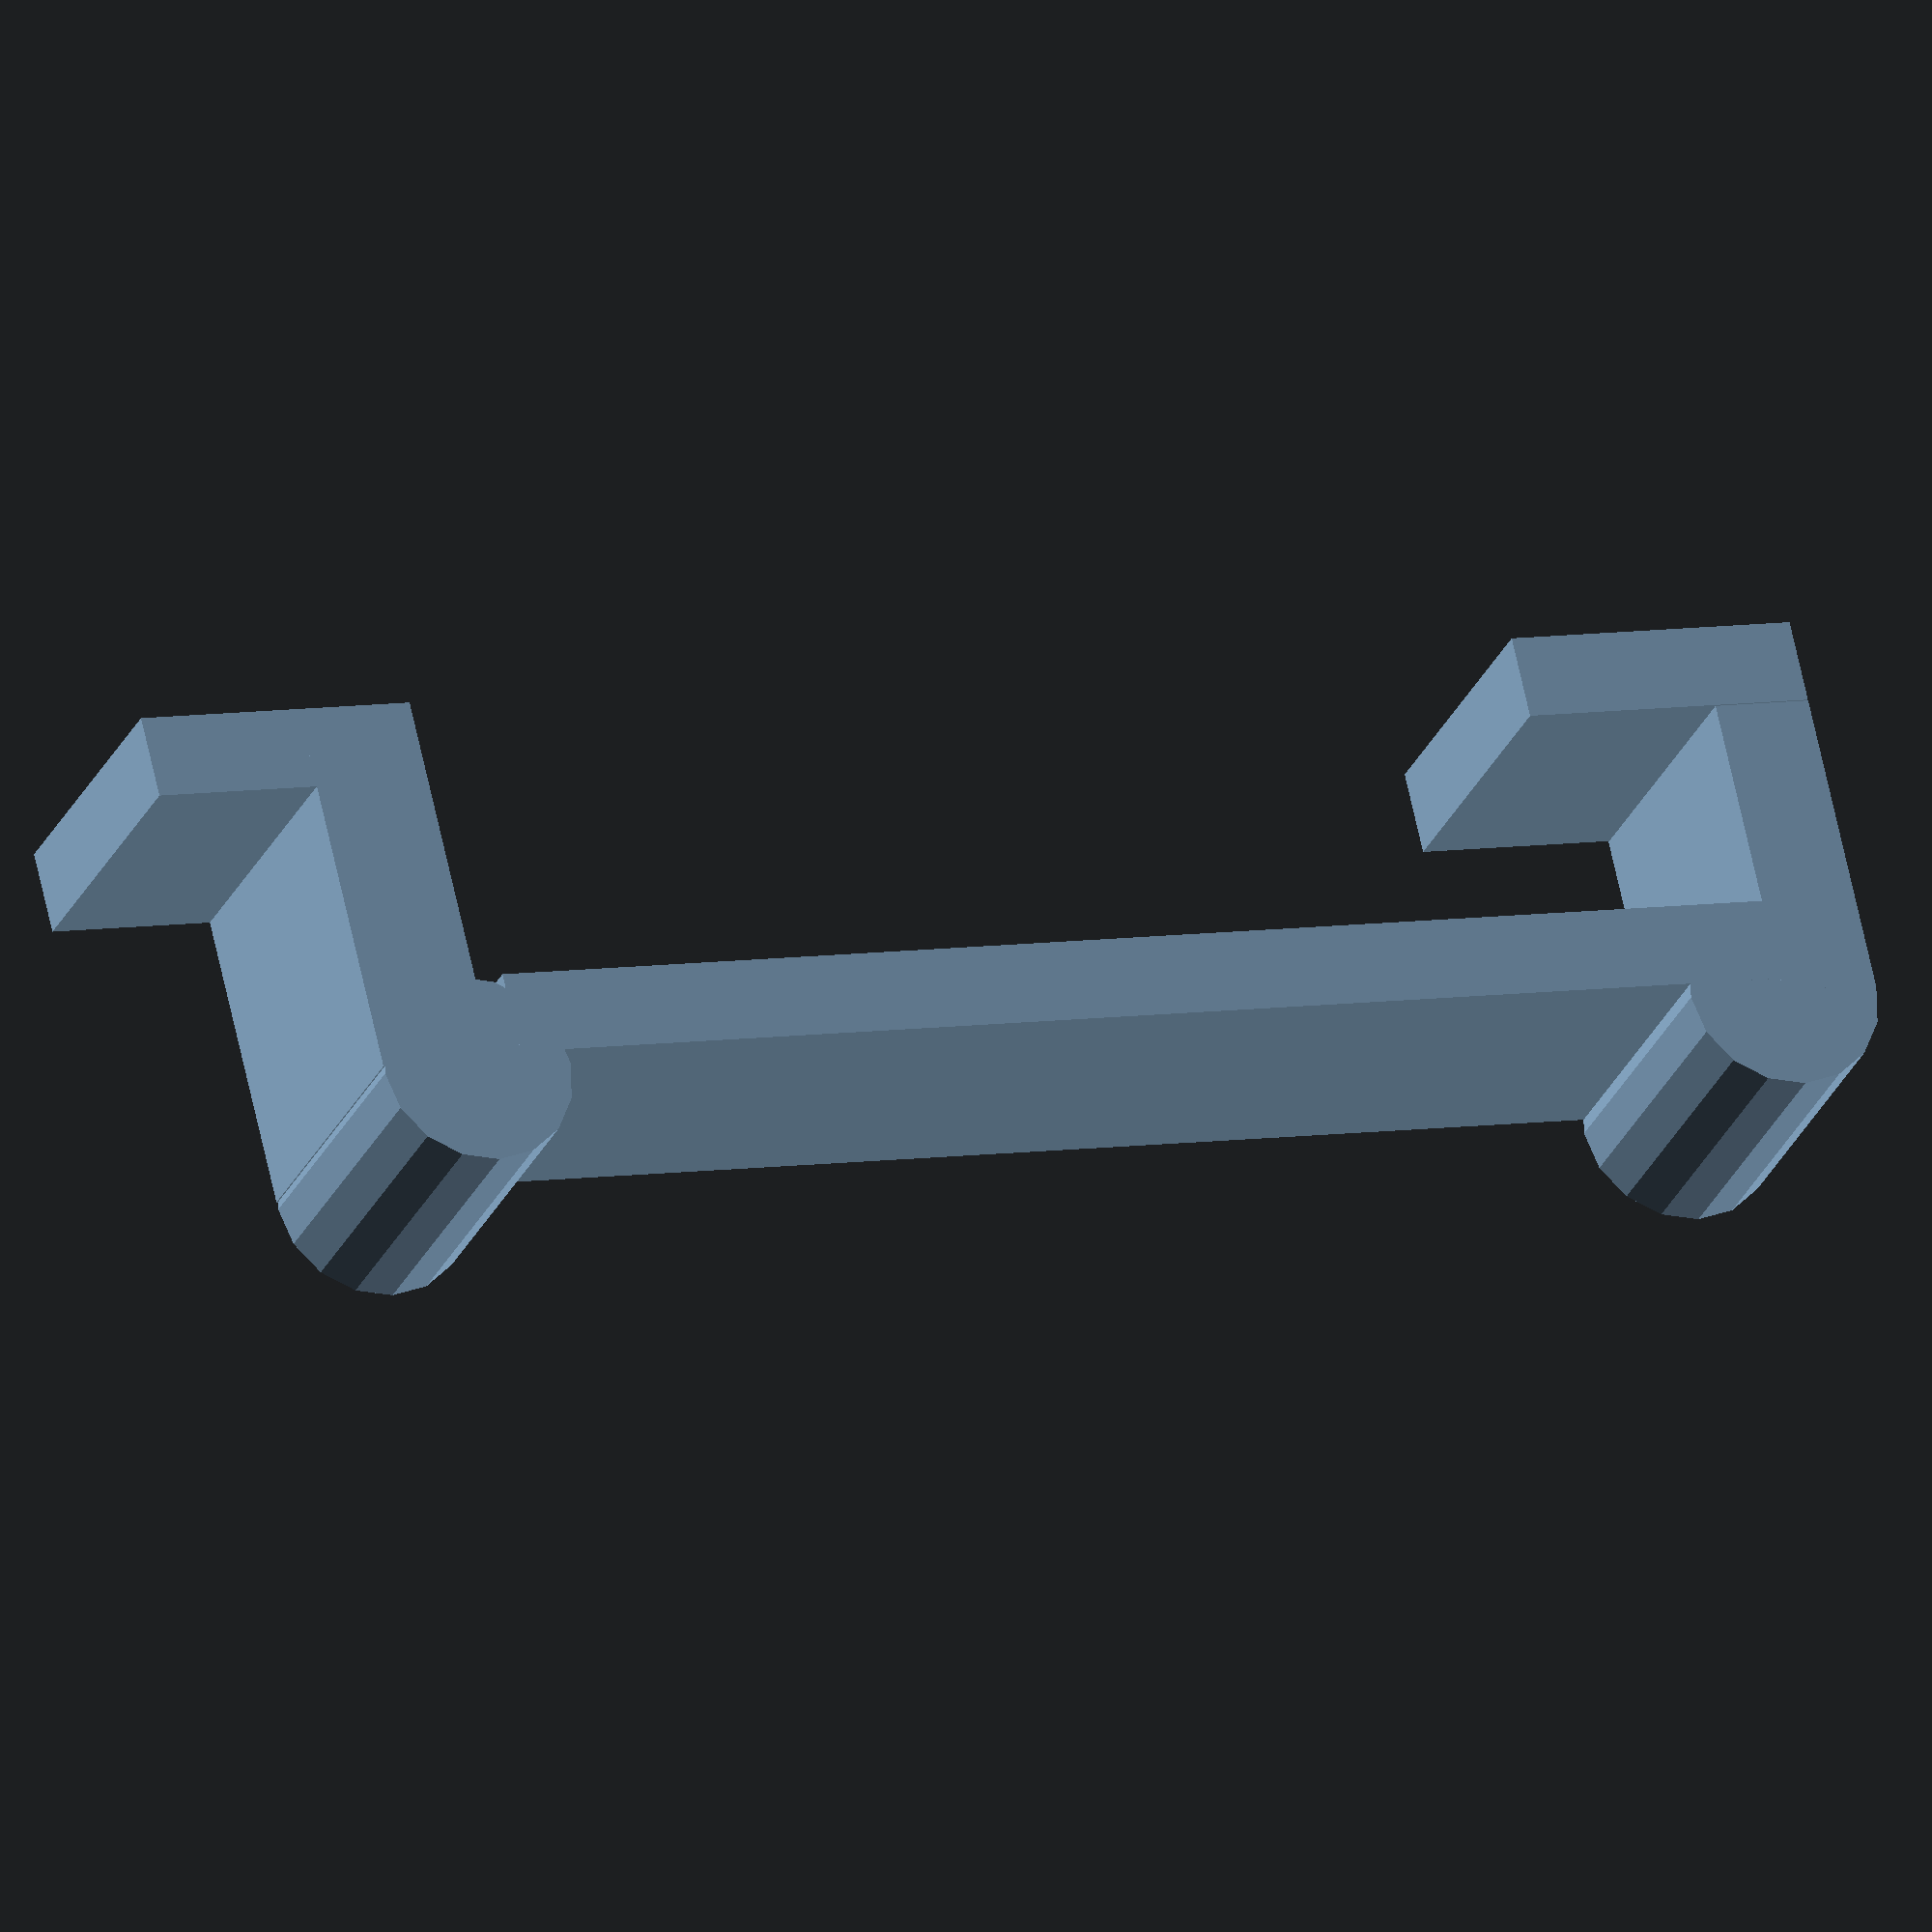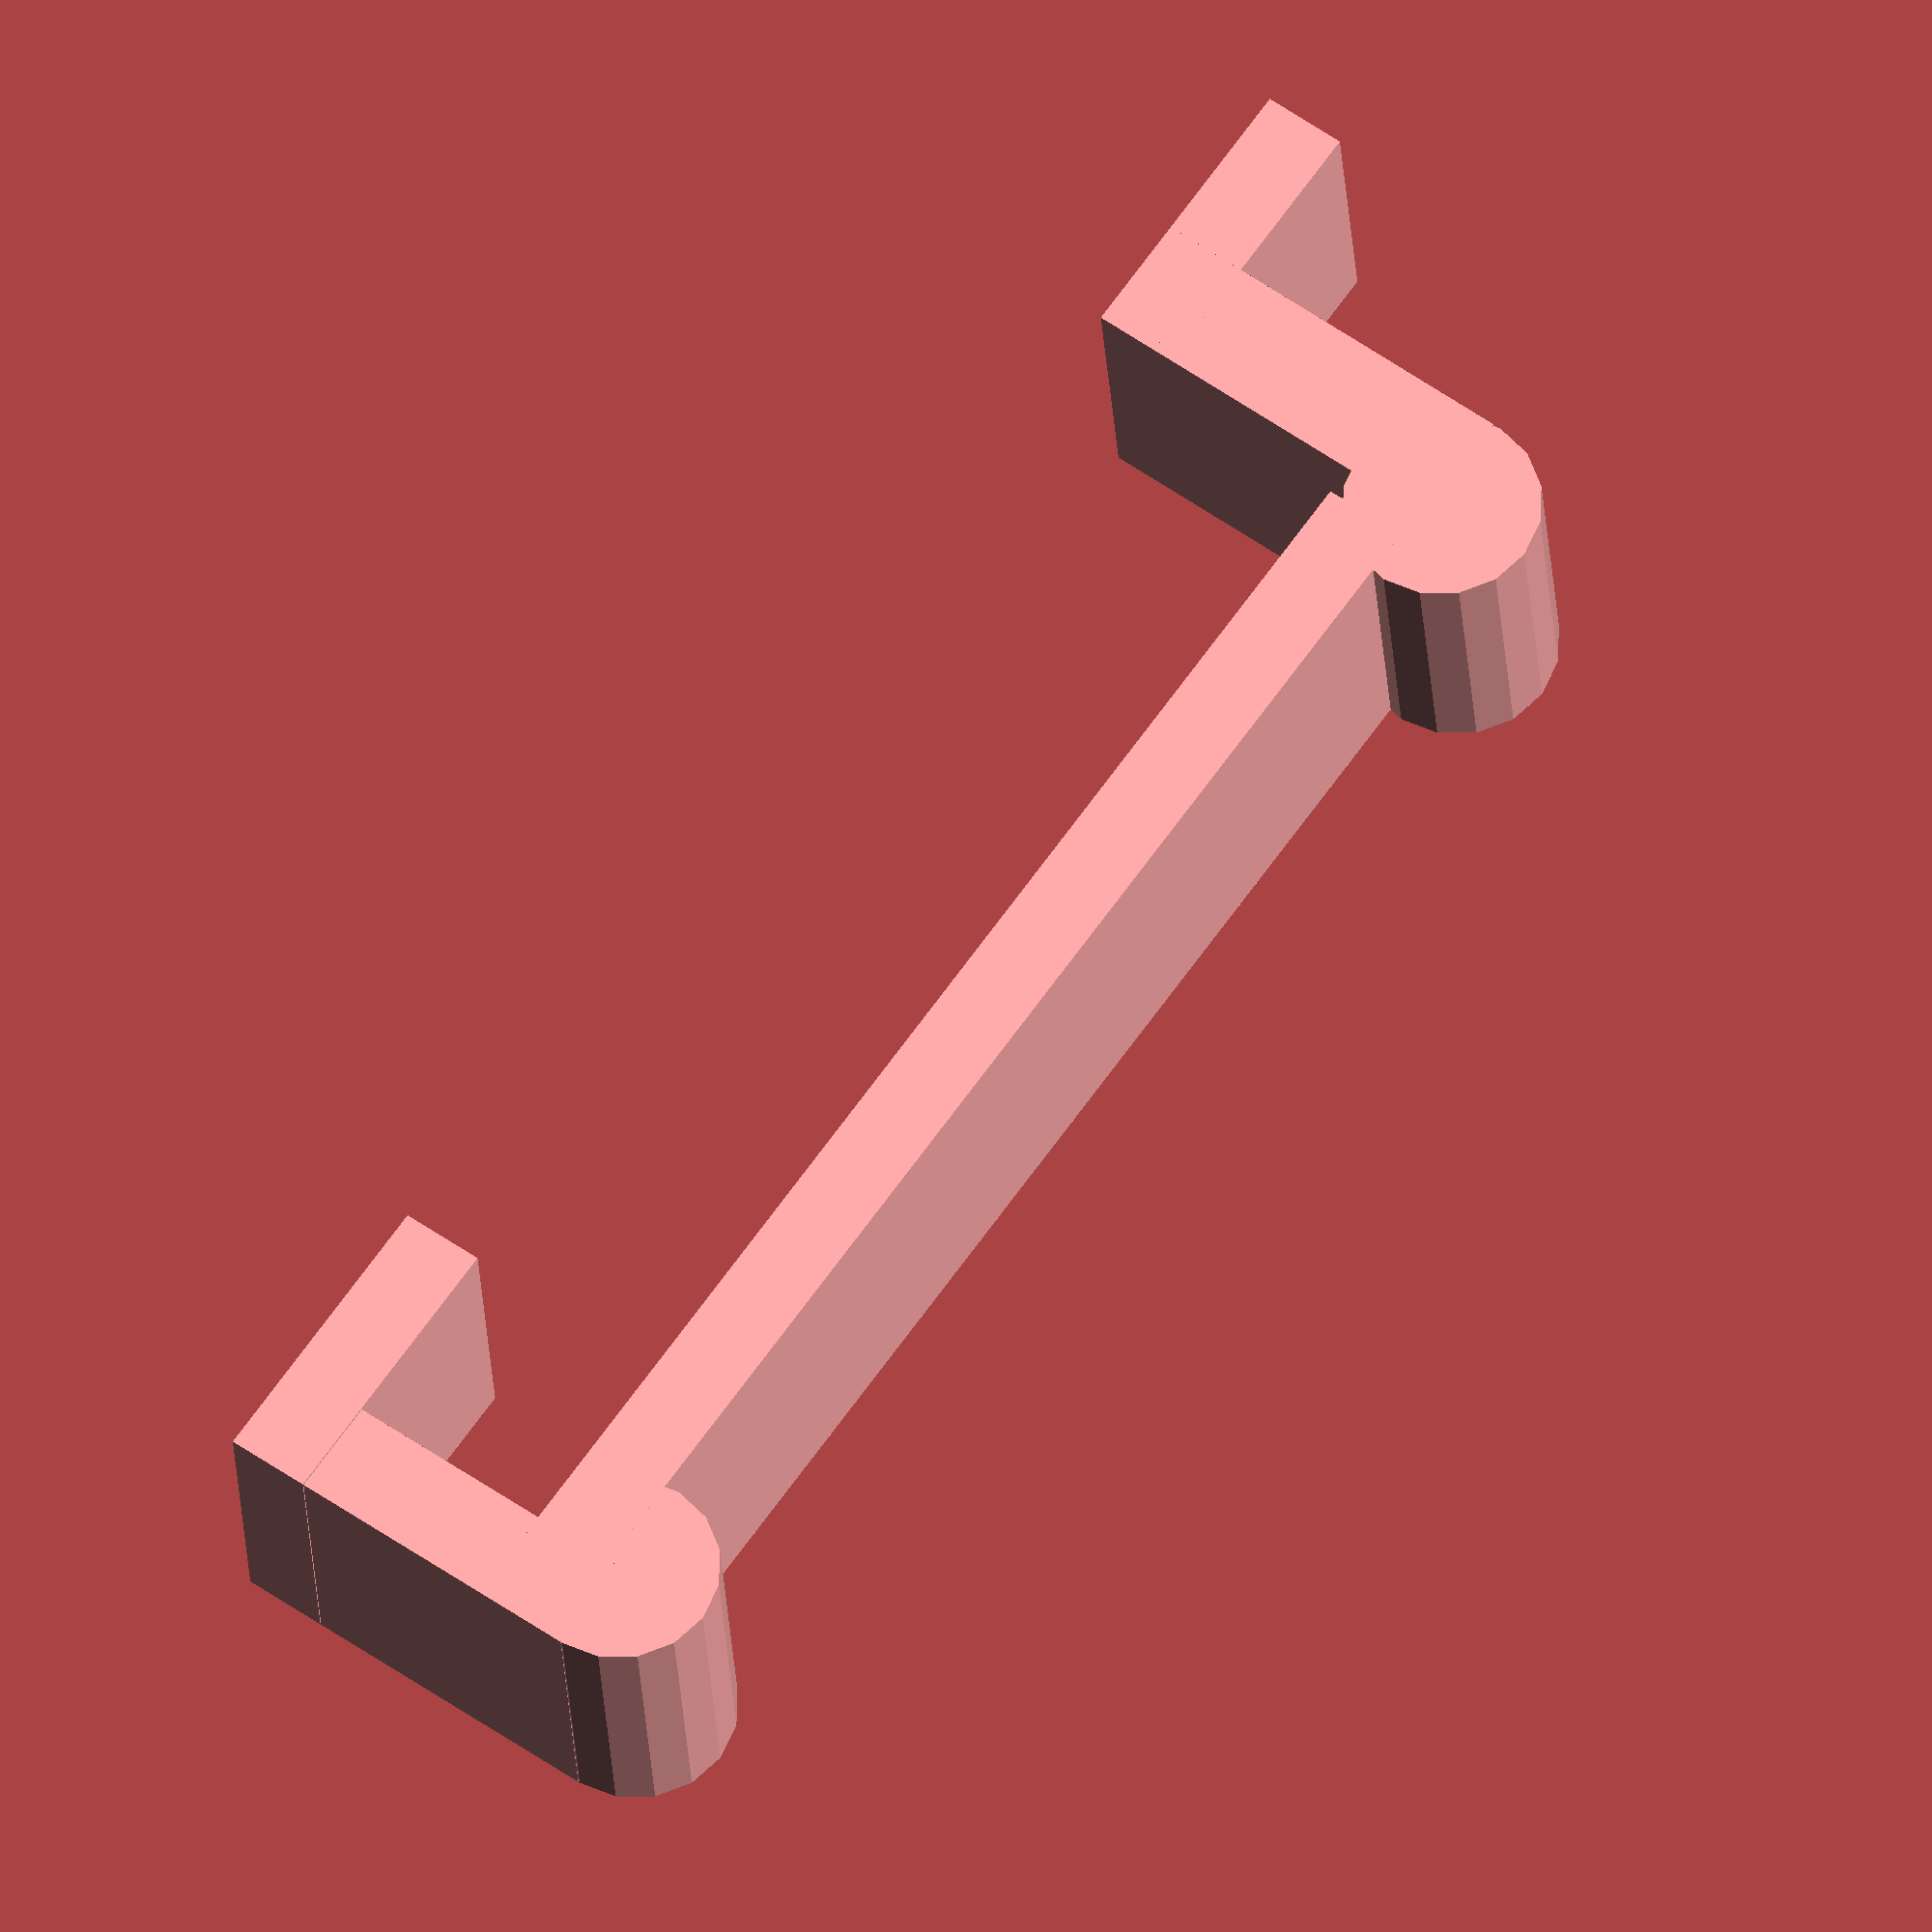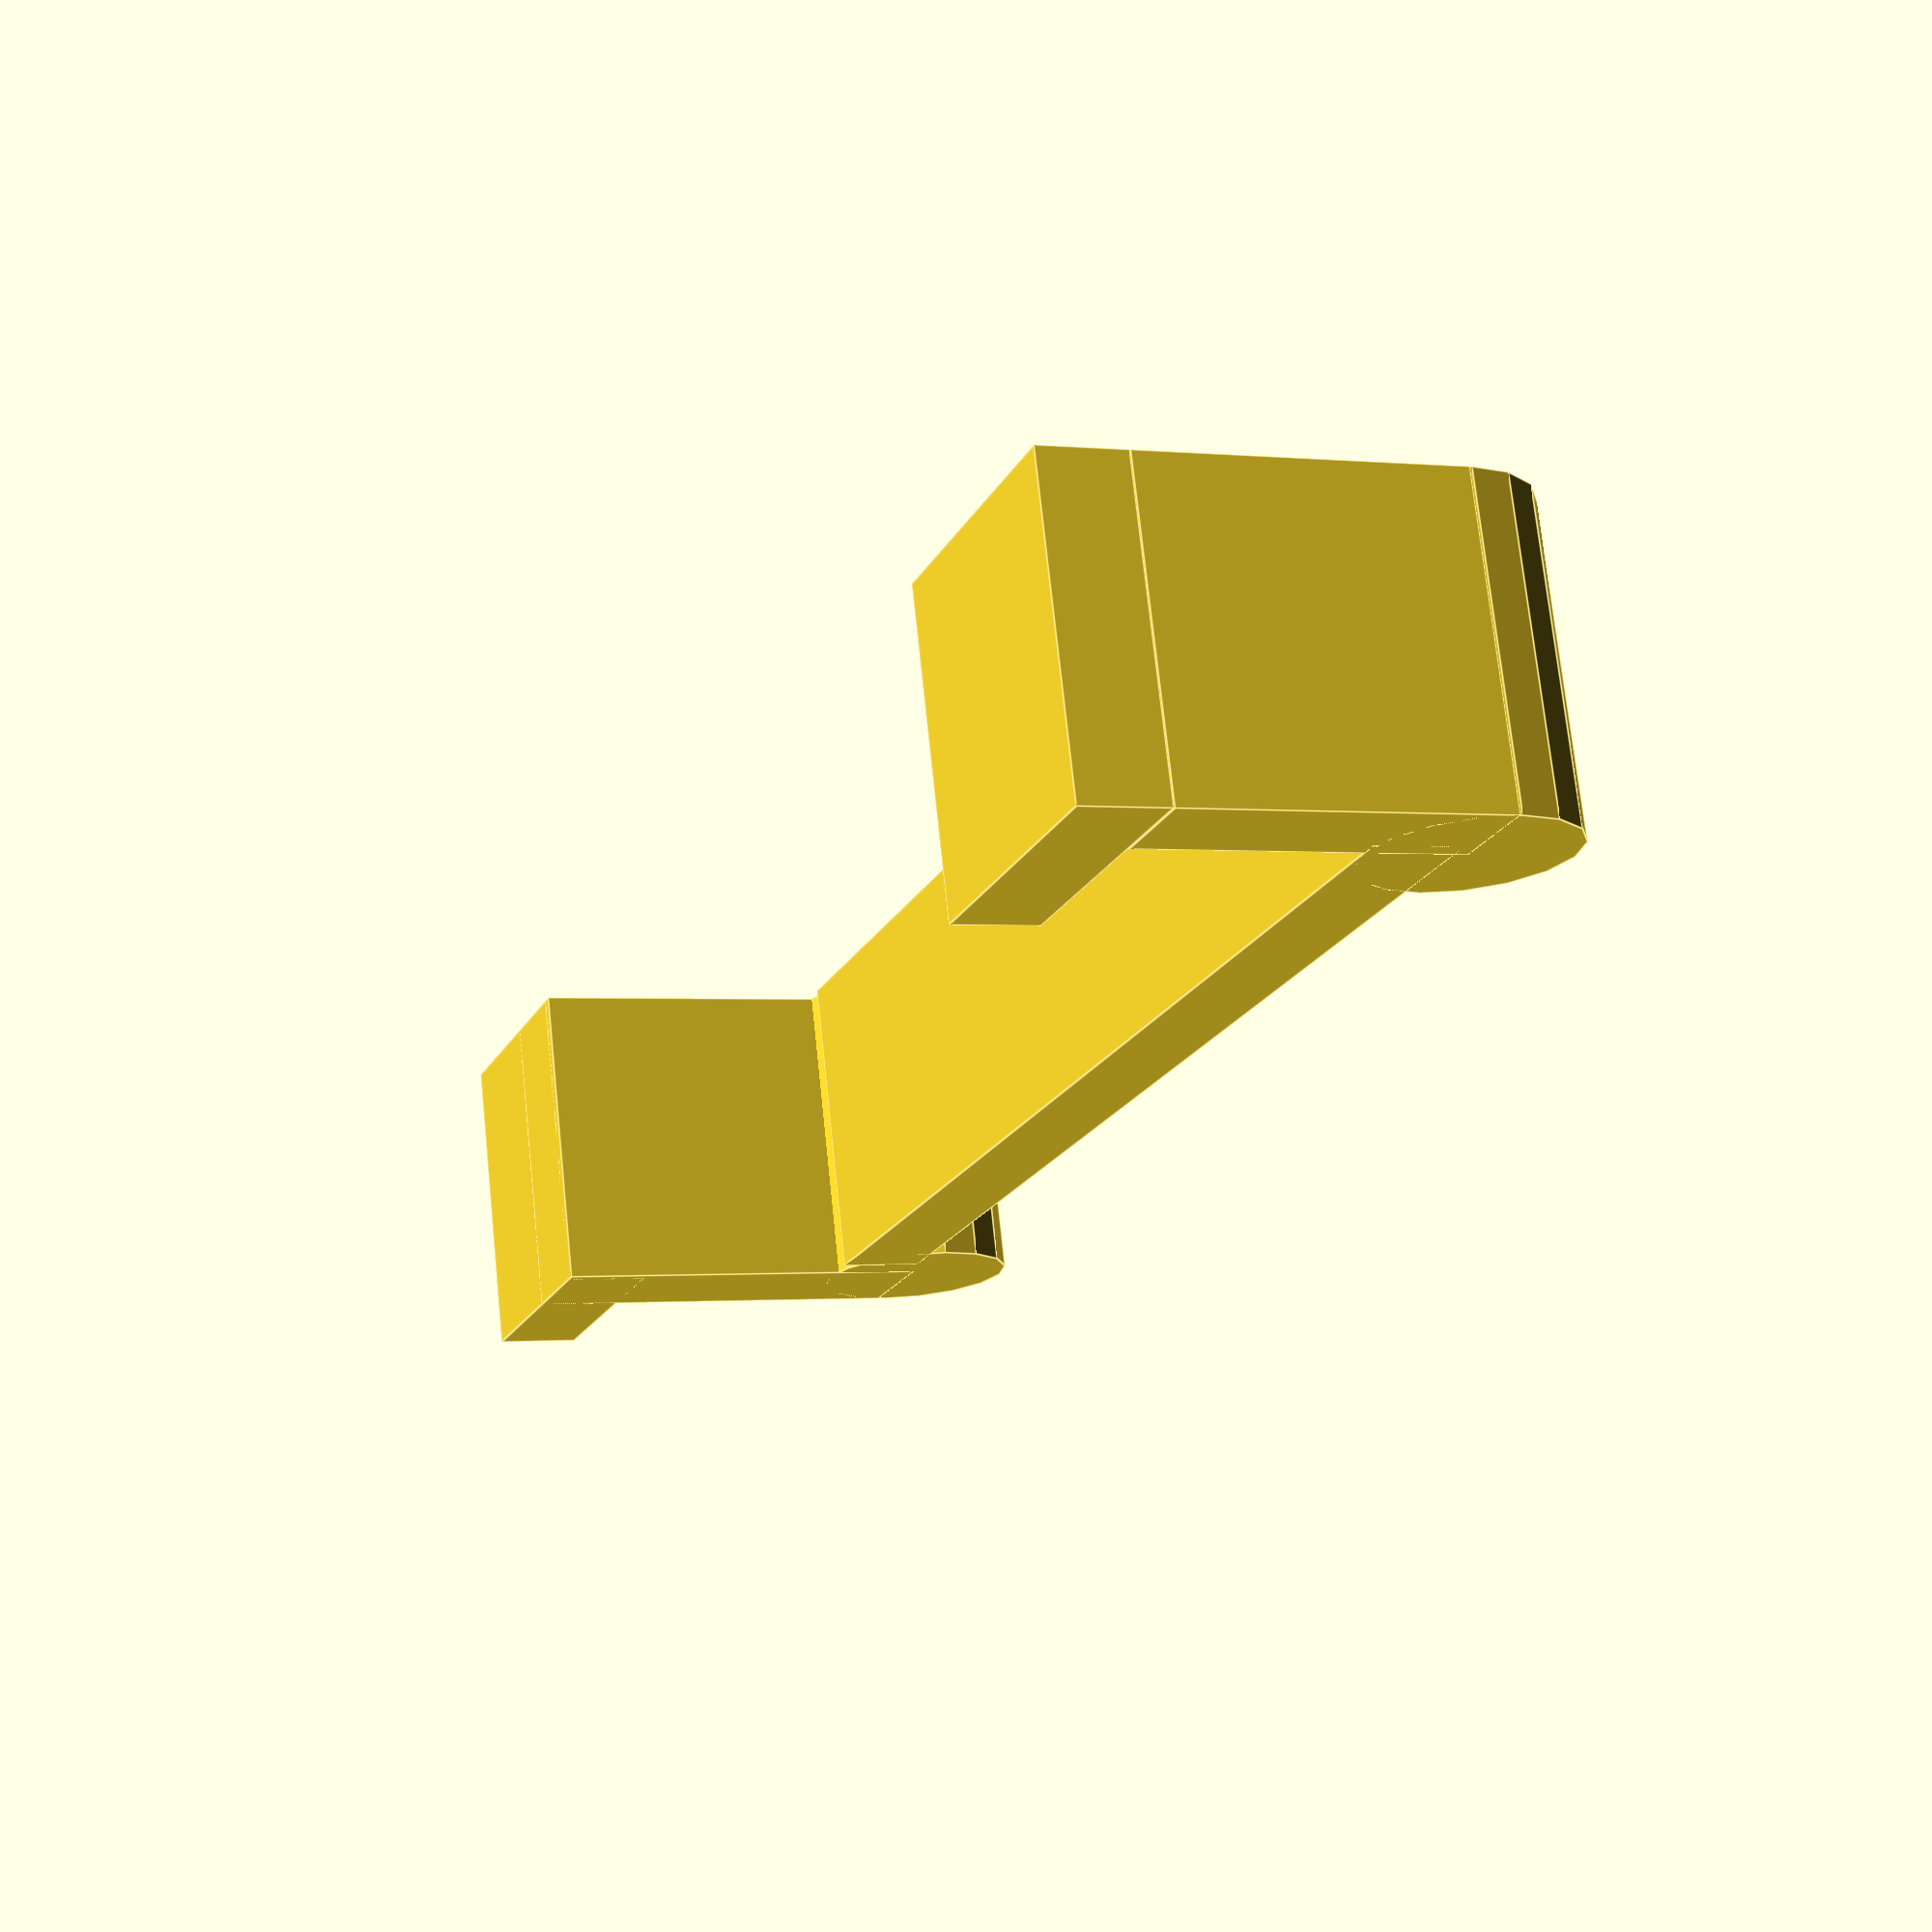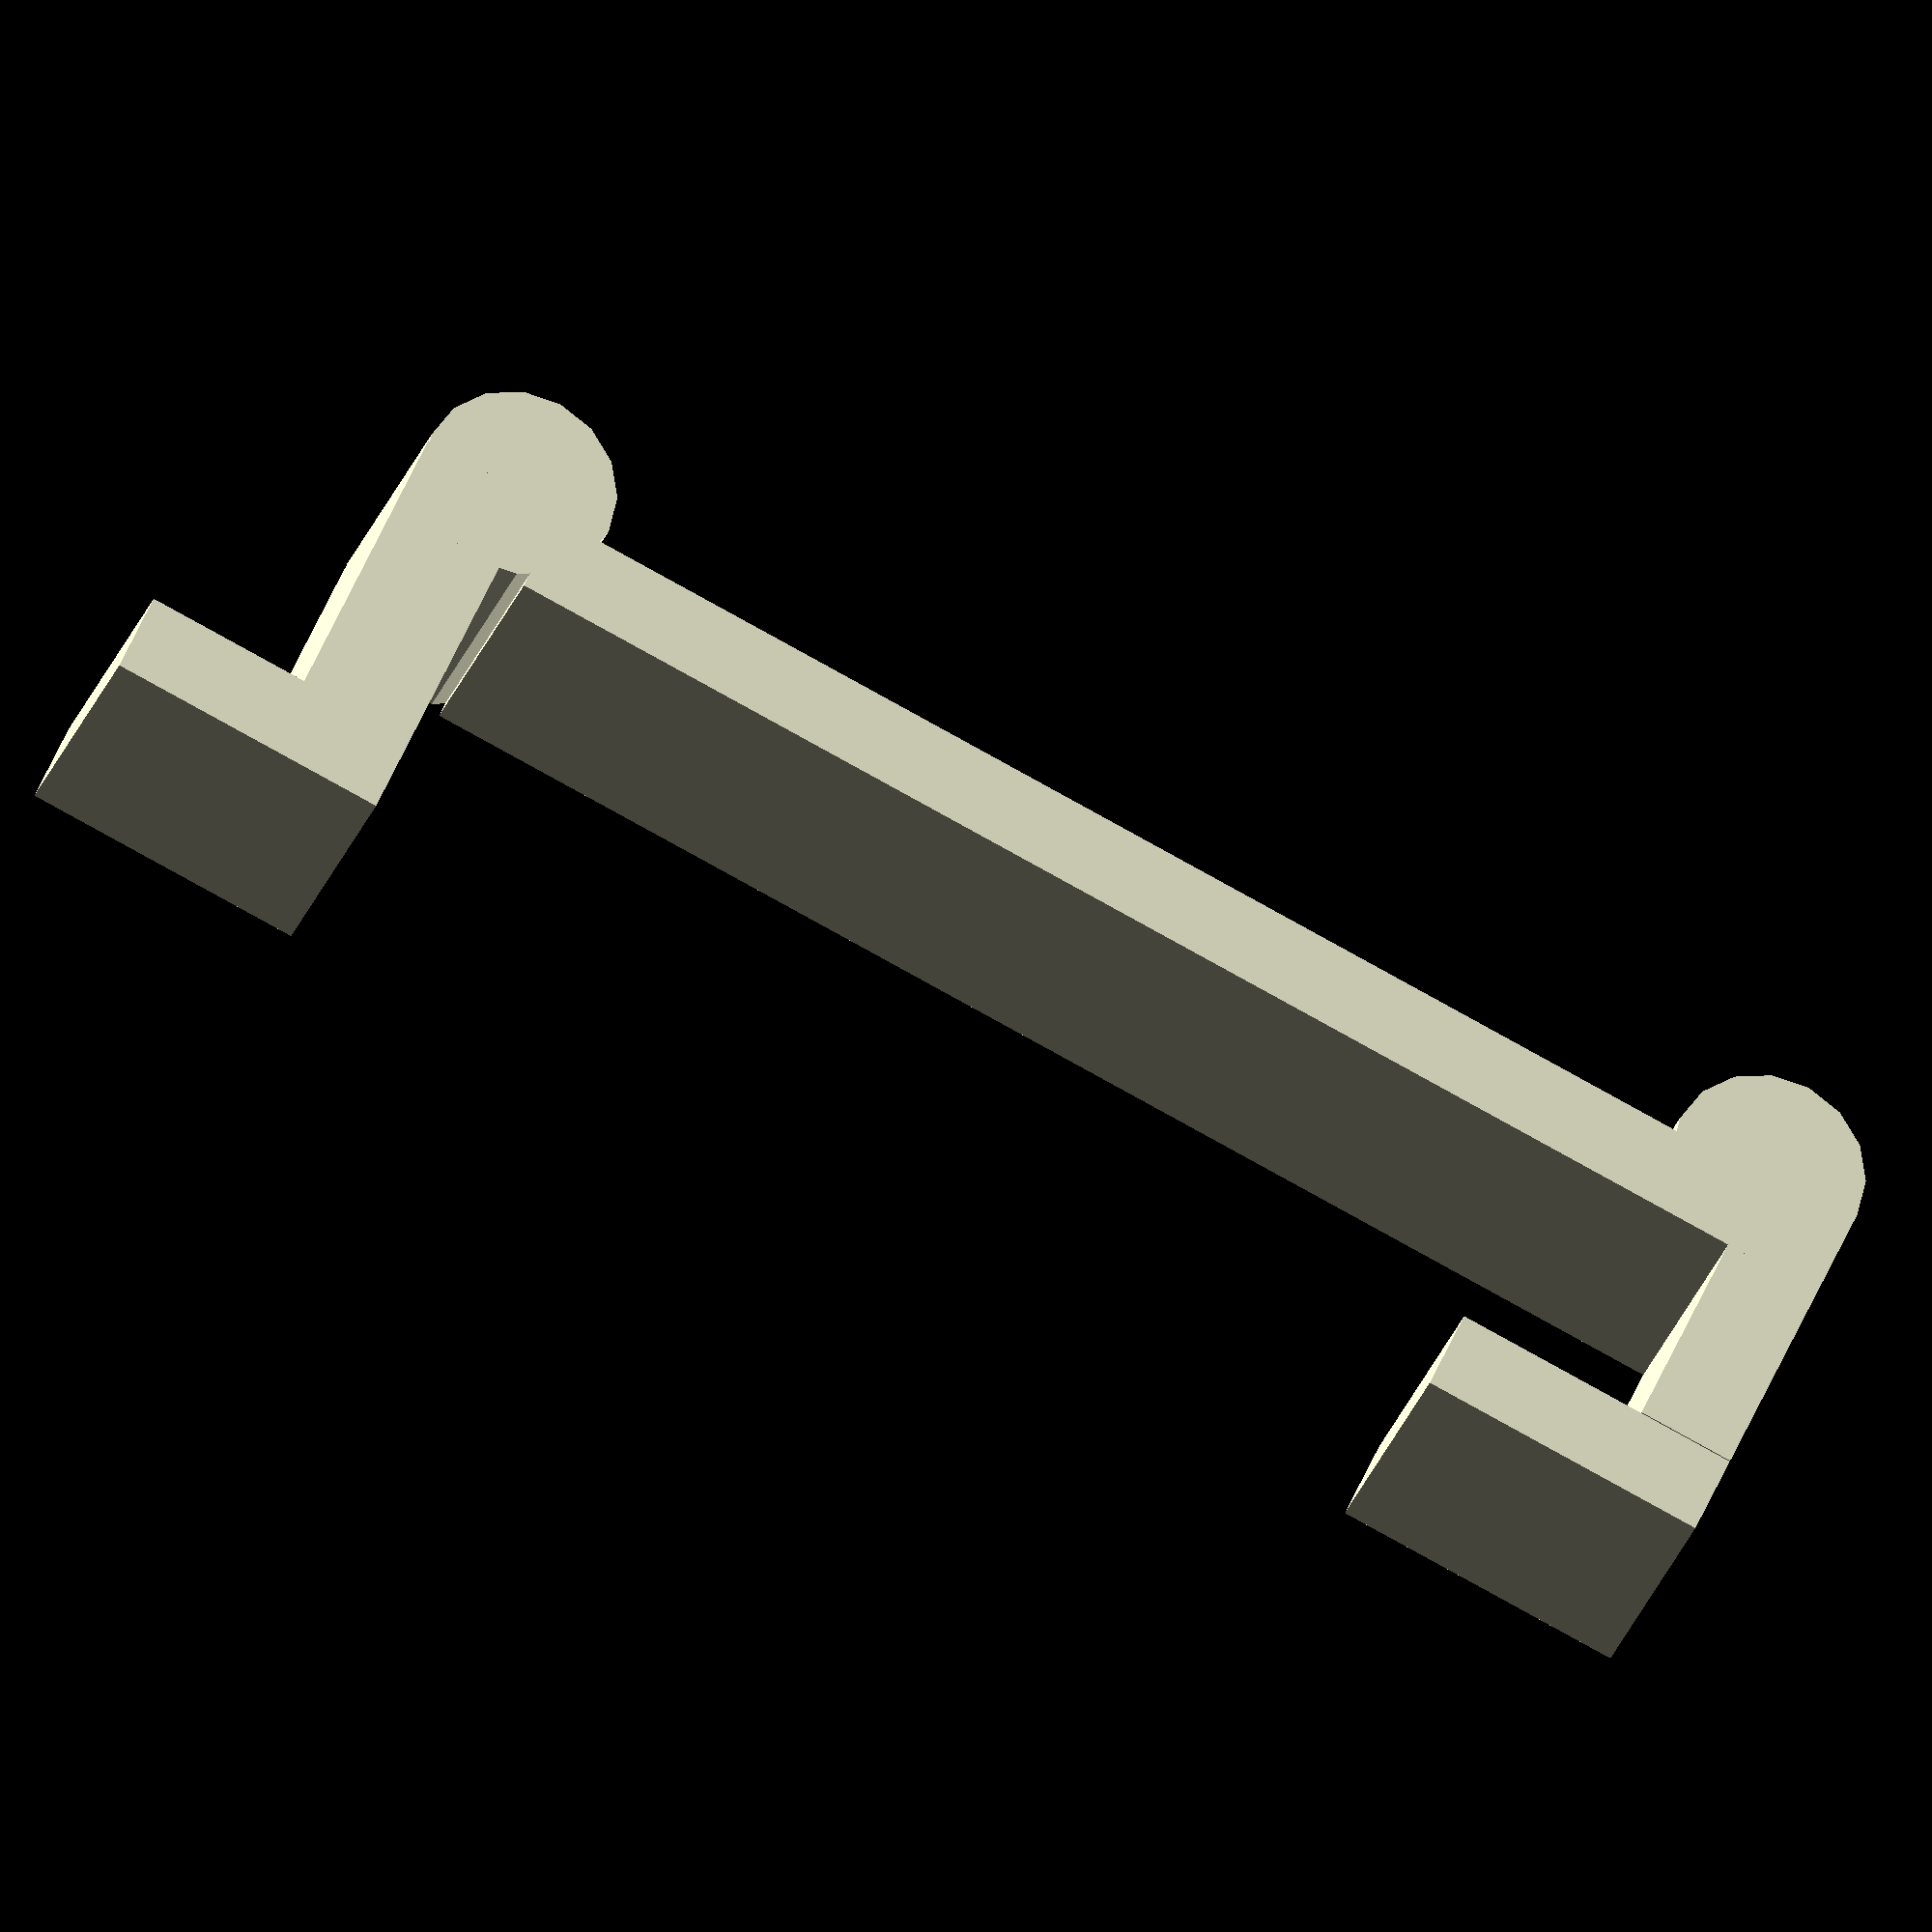
<openscad>


module halfcylinder(r,h)
{
    difference(){
       cylinder(r=r,h=h);
       translate([0,0-r,0-.5]) cube([r*2+1,r*2+1,h+1]);
    } 
}

module thirdcylinder(r,h)
{
    difference(){
       cylinder(r=r*2,h=h);
       translate([0-r/1.5,0-2*r,0-.5]) cube([r*4+1,r*4+1,h+1]);
    } 
}
module gearmount(thewidth)
{
    translate([-2,0,0])   cube([14,thewidth,4.25]);
    translate([8-1.5,0,0])  cube([6,thewidth,19.6]);
    
    translate([72,0,0])  cube([15,thewidth,4.25]);
    translate([13-1.5,0,20]) rotate([-90,0,0]) cylinder(r=5,h=thewidth); 
   
    translate([82,0,20]) rotate([-90,0,0]) cylinder(r=5,h=thewidth); 
     
    translate([82,0,4.3])  cube([5,thewidth,15.6]);
   
    translate([14,0,15]) cube([69,thewidth,4.25]);
    
}


module batterysupport(xwidth)
{
       
         rotate([0,90,0]) translate([-128,-32+xwidth/2,15]) cube([64,64,5]);
         rotate([0,90,0]) translate([-68,xwidth/2,15]) cylinder(r=32,h=5);
       
    
}

module battery_plate(xwidth)
{
    difference(){
        batterysupport(xwidth);
        rotate([0,0,0]) translate([0,0,90]) scale([1.02,1.02,1.02]) battery_stud(xwidth);
        //rotate([0,90,-90]) translate([40,10,-8]) cube([xwidth,xwidth,10]);
    }
        
}

module saw_battery_plate(xwidth)
{
    difference(){
        batterysupport(xwidth);
        rotate([180,0,0]) translate([0,0-25,-42]) scale([1.02,1.02,1.02]) battery_stud(xwidth);
        //rotate([0,90,-90]) translate([40,10,-8]) cube([xwidth,xwidth,10]);
    }
        
}

module battery_stud_body(thewidth)
{
   offset = (thewidth / 2 ) - 7.75;
  // %rotate([0,90,0]) translate([0,0,10]) cube([35.85,thewidth,50]);
   rotate([0,90,0]) translate([4,0,10]) cube([thewidth-7,thewidth,50]);
   rotate([0,90,0]) translate([-14,0,9]) cube([85,thewidth,5]);
   rotate([0,90,0]) translate([22,thewidth/2,10]) cylinder(r=thewidth/2,h=50);    
}

module battery_stud(thewidth)
{
   difference(){
     battery_stud_body(thewidth);
     rotate([0,90,0]) translate([-9,4,16]) rotate([0,0,-45]) cube([thewidth-4,10,51]);
     rotate([0,90,0]) translate([-9+thewidth-8,thewidth+15,16]) rotate([0,0, 180+45]) cube([thewidth-6,10,51]);
    rotate([0,90,0]) translate([17.25,thewidth/2,40]) scale([2.0,4.0,4.0]) sphere(r=5.0);   
   }
}   
   
module brace(thewidth)
{   hull(){
      translate([-50,0,-10]) cube([thewidth/2,thewidth,2]);
      rotate([0,90,0]) translate([-90,0,10]) cube([thewidth,thewidth,2]);
       }
      hull(){
       translate([-18,0,25]) cube([thewidth/2,thewidth,2]);   
       rotate([0,90,0]) translate([-32,0,10]) cube([thewidth/2,thewidth,2]);
      }
}


module Ushape(ur1, ur2 ,uh) {

    // Circle resolution
    cRes = 30;
    // Extrusion resolution
    eRes = 50;

    union(){
        // The rounded part
        rotate_extrude(angle=180, convexity=10, $fn=eRes)
               translate([ur2, 0]) circle(ur1, $fn=cRes);

        // U extensions
        rotate([90,0,0]) linear_extrude(height=uh,$fn=eRes)
               translate([ur2, 0]) circle(ur1, $fn=cRes);
        rotate([90,0,0]) linear_extrude(height=uh,$fn=eRes)
               translate([-ur2, 0]) circle(ur1, $fn=cRes);
    }

}


module dewalt_you(xwidth)
{
    rotate([0,90,0]) translate([0-xwidth+25/2,-45,50]) Ushape(5,(xwidth+10+2)/2,40);
    hull(){
       translate([55,-20,-5]) cylinder(r=5,h=xwidth+20);
       translate([45,-20,-5]) cylinder(r=5,h=xwidth+20);     
       translate([50,-20,-5]) cylinder(r=5,h=xwidth+20);  
       translate([50,-30,-5]) cylinder(r=5,h=xwidth+20);  
      }    
    
}

module dewalt_upper(xwidth)
{
        translate([-23.5,0,0]) dewalt_you(xwidth);
        translate([ 23+.6,0,0]) dewalt_you(xwidth);
        rotate([180,0,0]) translate([xwidth+15,125-1,-48+1.8]) Ushape(5,(xwidth+10+2)/2,40);
        rotate([180,0,0]) translate([xwidth+15,125-1,1]) Ushape(5,(xwidth+10+2)/2,40);
}

module dewalt_base(xwidth)
{
    rotate([90,0,0]) translate([0,-5,0])gearmount(xwidth+20);
    rotate([90,0,0]) translate([15-5,-5,15+4.5]) cube([90,xwidth+20,18]);
}

module dewalt_lower(xwidth)
{
    difference(){
          dewalt_base(xwidth);
          translate([2,-5-1,0]) scale([1.02,1.02,1.02]) dewalt_upper(xwidth);
      }
}

module dewalt_holder(xwidth)
{   
      dewalt_lower(xwidth);
      %translate([2,-5-1,0]) dewalt_upper(xwidth);
      rotate([-90,0,0]) translate([120,20,-50]) dewalt_upper(xwidth);
      
}
module sander_holder()
{
    xwidth = 27.5;
    rotate([90,0,0]) gearmount(xwidth);
    rotate([90,0,0]) translate([0,0,90]) battery_stud(xwidth);
    rotate([90,0,0]) translate([0,0,0]) brace(xwidth);
    %rotate([90,0,0]) translate([-1,0,0]) battery_plate(xwidth);
    rotate([0,90,0]) translate([-20,40,-50]) battery_plate(xwidth);
}

module saw_holder()
{
    xwidth = 27.5;
    rotate([90,180,0]) translate([-100,0-xwidth,0]) gearmount(xwidth);
    difference(){
       rotate([90,0,-90]) translate([10+30,0,-50]) battery_stud(xwidth);
       rotate([90,0,0]) translate([12+75,-1,18.25+30]) cube([35,xwidth+2,6.5]);
       }
    rotate([90,0,0]) translate([12,0,19.25]) cube([75,xwidth,6+30]);
    //rotate([90,0,0]) translate([0,0,0]) brace(xwidth);
    %rotate([90,0,-90]) translate([10+30,0-(xwidth/2)+16,-140]) battery_plate(xwidth);
    rotate([0,90,0]) translate([-20,40,-50]) battery_plate(xwidth);
}

module dewalt_charger_holder()
{
    xwidth = 27.4;
    rotate([90,0,0]) gearmount(xwidth);
    difference(){
      rotate([90,0,4]) translate([7-50,0,23]) cube([125,xwidth,20]);
      rotate([90,0,4]) translate([60,xwidth/2,41]) cylinder(r=12,h=3);
      rotate([90,0,4]) translate([60,xwidth/2,19]) cylinder(r=1.65,h=30);
      }
}

module milwaukee_charger_holder()
{
    xwidth = 27.4;
    rotate([90,0,0]) gearmount(xwidth);
    difference(){
      rotate([90,0,4]) translate([7-75,0,23]) cube([150,xwidth,20]);
      rotate([90,0,4]) translate([60,xwidth/2,41]) cylinder(r=12,h=3);
      rotate([90,0,4]) translate([60,xwidth/2,19]) cylinder(r=1.65,h=30);
      rotate([90,0,4]) translate([60-103.5,xwidth/2,41]) cylinder(r=12,h=3);  
      rotate([90,0,4]) translate([60-103.5,xwidth/2,19]) cylinder(r=1.65,h=60);
      rotate([0,0,0])  translate([72,-30+3,-5]) cylinder(r=6*1.02,h=50);  
      rotate([0,0,0])  translate([8,-34.5+3,-5]) cylinder(r=6*1.02,h=50);  
      rotate([0,0,0])  translate([-54,-38.5+3,-5]) cylinder(r=6*1.02,h=50);   
      }
}

module milwaukee_charger_rod()
{
    
    cylinder(r=6,h=150);
}

module kobalt_charger_holder()
{
    xwidth = 27.4;
    rotate([90,0,0]) gearmount(xwidth);
    difference(){
      rotate([90,0,4]) translate([7-85,0,23]) cube([160,xwidth,20]);
      rotate([90,0,4]) translate([60,xwidth/2,41]) cylinder(r=12,h=3);
      rotate([90,0,4]) translate([60,xwidth/2,19]) cylinder(r=1.65,h=30);
      rotate([90,0,4]) translate([60-113.5,xwidth/2,41]) cylinder(r=12,h=3);  
      rotate([90,0,4]) translate([60-113.5,xwidth/2,19]) cylinder(r=1.65,h=60);
      rotate([0,0,0])  translate([72,-30+3,-5]) cylinder(r=6*1.02,h=50);  
      rotate([0,0,0])  translate([8-8,-34.5+3,-5]) cylinder(r=6*1.02,h=50);  
      rotate([0,0,0])  translate([-62,-38.5+3,-5]) cylinder(r=6*1.02,h=50);   
      }
}

//battery_stud(27.4);
//saw_holder();
//sander_holder();
//dewalt_holder(35);
//dewalt_lower(35);
gearmount(15.7);
//dewalt_charger_holder();
//milwaukee_charger_holder();
//milwaukee_charger_rod();
//kobalt_charger_holder();
</openscad>
<views>
elev=292.6 azim=20.2 roll=347.6 proj=o view=solid
elev=120.7 azim=354.5 roll=234.6 proj=o view=wireframe
elev=1.2 azim=196.9 roll=249.0 proj=p view=edges
elev=122.2 azim=343.0 roll=336.4 proj=o view=wireframe
</views>
